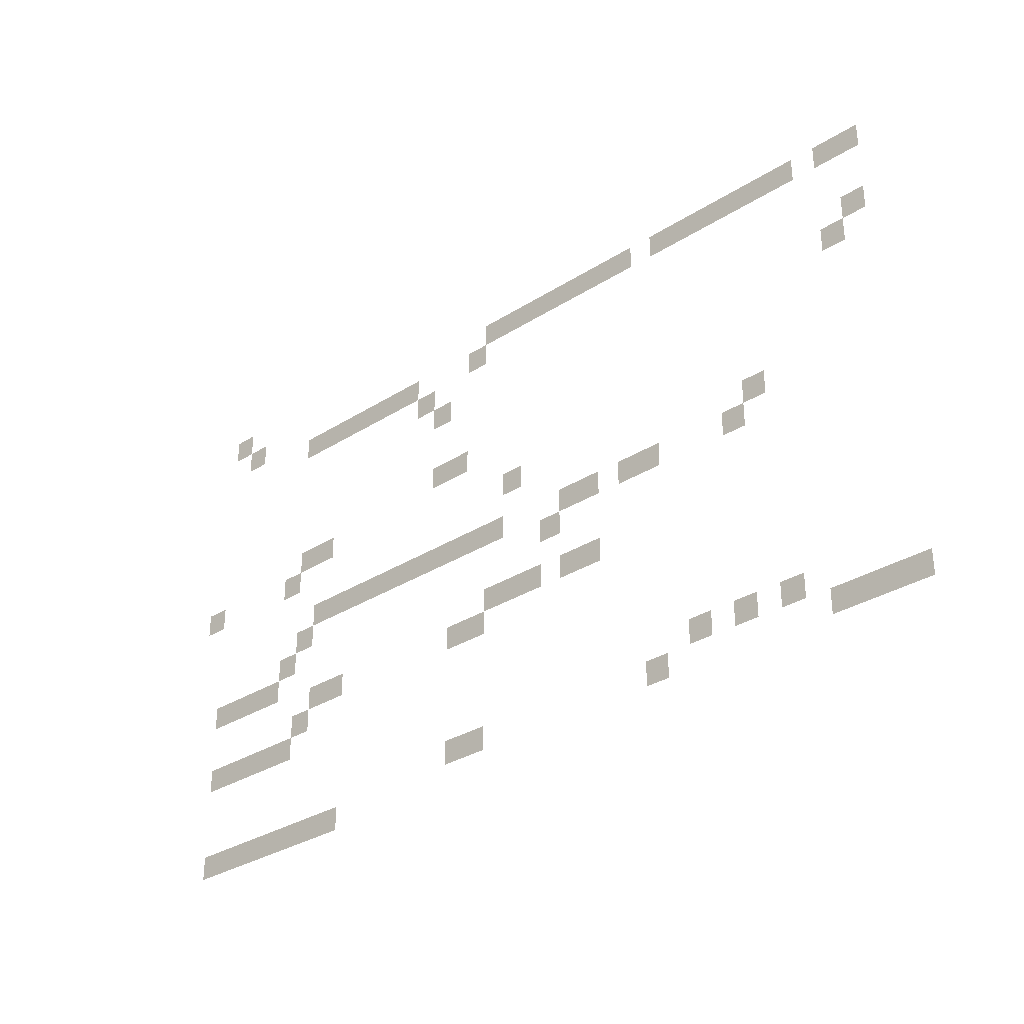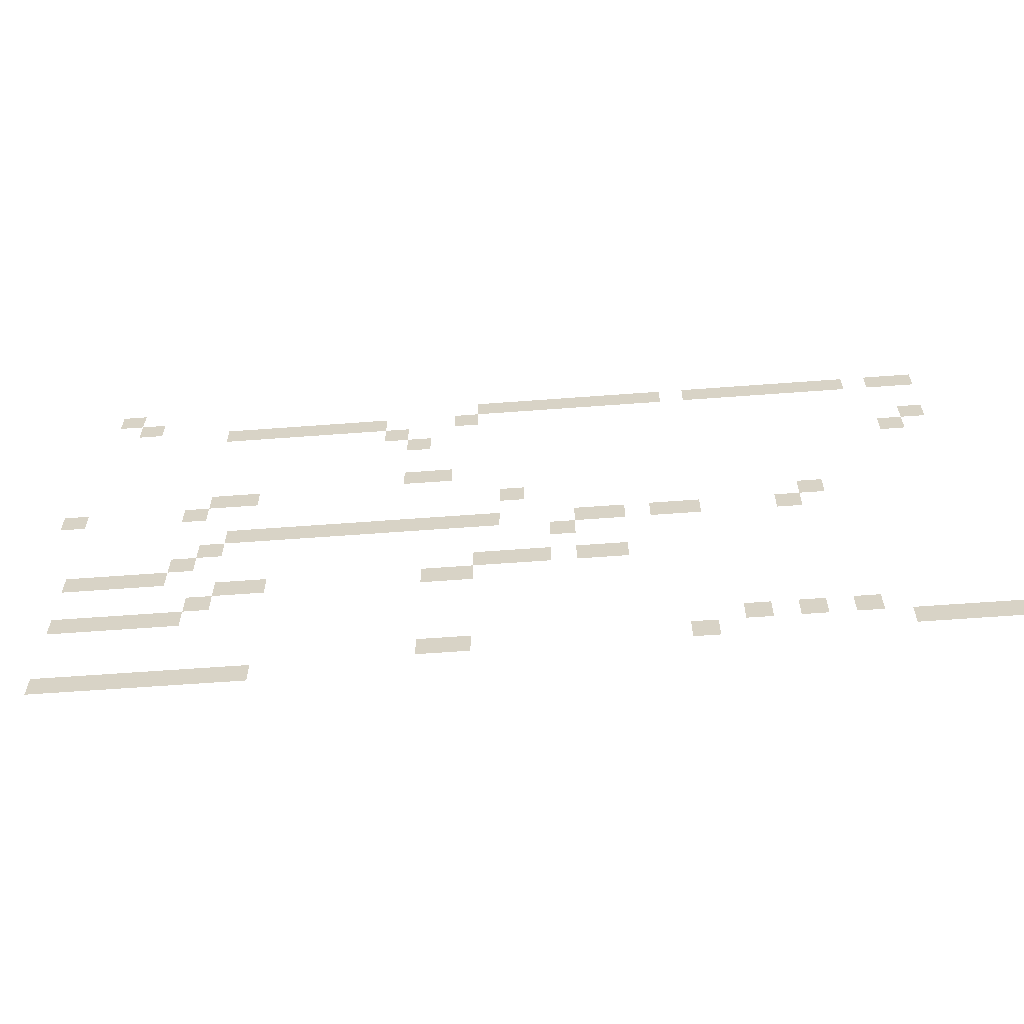
<metadata>
{"format":"obj","ext":"obj","renderer":"f3d","projection":"perspective","resolution":1024,"background":"white","views":[{"elev":-31.6,"azim":42.0,"up":"+Y"},{"elev":-60.8,"azim":4.4,"up":"+Y"}]}
</metadata>
<code>
v -17200 -1700 0
v -17300 -1700 0
v -17300 -1600 0
v -17200 -1600 0
v -13800 -1800 0
v -13900 -1800 0
v -13900 -1700 0
v -13800 -1700 0
v -13900 -1800 0
v -14000 -1800 0
v -14000 -1700 0
v -13900 -1700 0
v -14100 -1800 0
v -14200 -1800 0
v -14200 -1700 0
v -14100 -1700 0
v -14200 -1800 0
v -14300 -1800 0
v -14300 -1700 0
v -14200 -1700 0
v -14300 -1800 0
v -14400 -1800 0
v -14400 -1700 0
v -14300 -1700 0
v -14400 -1800 0
v -14500 -1800 0
v -14500 -1700 0
v -14400 -1700 0
v -14500 -1800 0
v -14600 -1800 0
v -14600 -1700 0
v -14500 -1700 0
v -14600 -1800 0
v -14700 -1800 0
v -14700 -1700 0
v -14600 -1700 0
v -14700 -1800 0
v -14800 -1800 0
v -14800 -1700 0
v -14700 -1700 0
v -14900 -1800 0
v -15000 -1800 0
v -15000 -1700 0
v -14900 -1700 0
v -15000 -1800 0
v -15100 -1800 0
v -15100 -1700 0
v -15000 -1700 0
v -15100 -1800 0
v -15200 -1800 0
v -15200 -1700 0
v -15100 -1700 0
v -15200 -1800 0
v -15300 -1800 0
v -15300 -1700 0
v -15200 -1700 0
v -15300 -1800 0
v -15400 -1800 0
v -15400 -1700 0
v -15300 -1700 0
v -15400 -1800 0
v -15500 -1800 0
v -15500 -1700 0
v -15400 -1700 0
v -15500 -1800 0
v -15600 -1800 0
v -15600 -1700 0
v -15500 -1700 0
v -15600 -1800 0
v -15700 -1800 0
v -15700 -1700 0
v -15600 -1700 0
v -17100 -1800 0
v -17200 -1800 0
v -17200 -1700 0
v -17100 -1700 0
v -15700 -1900 0
v -15800 -1900 0
v -15800 -1800 0
v -15700 -1800 0
v -16100 -1900 0
v -16200 -1900 0
v -16200 -1800 0
v -16100 -1800 0
v -16200 -1900 0
v -16300 -1900 0
v -16300 -1800 0
v -16200 -1800 0
v -16300 -1900 0
v -16400 -1900 0
v -16400 -1800 0
v -16300 -1800 0
v -16400 -1900 0
v -16500 -1900 0
v -16500 -1800 0
v -16400 -1800 0
v -16500 -1900 0
v -16600 -1900 0
v -16600 -1800 0
v -16500 -1800 0
v -16600 -1900 0
v -16700 -1900 0
v -16700 -1800 0
v -16600 -1800 0
v -16700 -1900 0
v -16800 -1900 0
v -16800 -1800 0
v -16700 -1800 0
v -16000 -2000 0
v -16100 -2000 0
v -16100 -1900 0
v -16000 -1900 0
v -13800 -2100 0
v -13900 -2100 0
v -13900 -2000 0
v -13800 -2000 0
v -15900 -2100 0
v -16000 -2100 0
v -16000 -2000 0
v -15900 -2000 0
v -13900 -2200 0
v -14000 -2200 0
v -14000 -2100 0
v -13900 -2100 0
v -15800 -2400 0
v -15900 -2400 0
v -15900 -2300 0
v -15800 -2300 0
v -15900 -2400 0
v -16000 -2400 0
v -16000 -2300 0
v -15900 -2300 0
v -16600 -2500 0
v -16700 -2500 0
v -16700 -2400 0
v -16600 -2400 0
v -16700 -2500 0
v -16800 -2500 0
v -16800 -2400 0
v -16700 -2400 0
v -15500 -2600 0
v -15600 -2600 0
v -15600 -2500 0
v -15500 -2500 0
v -16800 -2600 0
v -16900 -2600 0
v -16900 -2500 0
v -16800 -2500 0
v -17300 -2600 0
v -17400 -2600 0
v -17400 -2500 0
v -17300 -2500 0
v -14300 -2700 0
v -14400 -2700 0
v -14400 -2600 0
v -14300 -2600 0
v -14400 -2800 0
v -14500 -2800 0
v -14500 -2700 0
v -14400 -2700 0
v -14800 -2800 0
v -14900 -2800 0
v -14900 -2700 0
v -14800 -2700 0
v -14900 -2800 0
v -15000 -2800 0
v -15000 -2700 0
v -14900 -2700 0
v -15100 -2800 0
v -15200 -2800 0
v -15200 -2700 0
v -15100 -2700 0
v -15200 -2800 0
v -15300 -2800 0
v -15300 -2700 0
v -15200 -2700 0
v -15600 -2800 0
v -15700 -2800 0
v -15700 -2700 0
v -15600 -2700 0
v -15700 -2800 0
v -15800 -2800 0
v -15800 -2700 0
v -15700 -2700 0
v -15800 -2800 0
v -15900 -2800 0
v -15900 -2700 0
v -15800 -2700 0
v -15900 -2800 0
v -16000 -2800 0
v -16000 -2700 0
v -15900 -2700 0
v -16000 -2800 0
v -16100 -2800 0
v -16100 -2700 0
v -16000 -2700 0
v -16100 -2800 0
v -16200 -2800 0
v -16200 -2700 0
v -16100 -2700 0
v -16200 -2800 0
v -16300 -2800 0
v -16300 -2700 0
v -16200 -2700 0
v -16300 -2800 0
v -16400 -2800 0
v -16400 -2700 0
v -16300 -2700 0
v -16400 -2800 0
v -16500 -2800 0
v -16500 -2700 0
v -16400 -2700 0
v -16500 -2800 0
v -16600 -2800 0
v -16600 -2700 0
v -16500 -2700 0
v -16600 -2800 0
v -16700 -2800 0
v -16700 -2700 0
v -16600 -2700 0
v -15300 -2900 0
v -15400 -2900 0
v -15400 -2800 0
v -15300 -2800 0
v -16700 -2900 0
v -16800 -2900 0
v -16800 -2800 0
v -16700 -2800 0
v -16800 -3000 0
v -16900 -3000 0
v -16900 -2900 0
v -16800 -2900 0
v -15100 -3100 0
v -15200 -3100 0
v -15200 -3000 0
v -15100 -3000 0
v -15200 -3100 0
v -15300 -3100 0
v -15300 -3000 0
v -15200 -3000 0
v -15400 -3100 0
v -15500 -3100 0
v -15500 -3000 0
v -15400 -3000 0
v -15500 -3100 0
v -15600 -3100 0
v -15600 -3000 0
v -15500 -3000 0
v -15600 -3100 0
v -15700 -3100 0
v -15700 -3000 0
v -15600 -3000 0
v -16900 -3100 0
v -17000 -3100 0
v -17000 -3000 0
v -16900 -3000 0
v -17000 -3100 0
v -17100 -3100 0
v -17100 -3000 0
v -17000 -3000 0
v -17100 -3100 0
v -17200 -3100 0
v -17200 -3000 0
v -17100 -3000 0
v -17200 -3100 0
v -17300 -3100 0
v -17300 -3000 0
v -17200 -3000 0
v -15700 -3200 0
v -15800 -3200 0
v -15800 -3100 0
v -15700 -3100 0
v -15800 -3200 0
v -15900 -3200 0
v -15900 -3100 0
v -15800 -3100 0
v -16500 -3200 0
v -16600 -3200 0
v -16600 -3100 0
v -16500 -3100 0
v -16600 -3200 0
v -16700 -3200 0
v -16700 -3100 0
v -16600 -3100 0
v -16700 -3300 0
v -16800 -3300 0
v -16800 -3200 0
v -16700 -3200 0
v -16800 -3400 0
v -16900 -3400 0
v -16900 -3300 0
v -16800 -3300 0
v -16900 -3400 0
v -17000 -3400 0
v -17000 -3300 0
v -16900 -3300 0
v -17000 -3400 0
v -17100 -3400 0
v -17100 -3300 0
v -17000 -3300 0
v -17100 -3400 0
v -17200 -3400 0
v -17200 -3300 0
v -17100 -3300 0
v -17200 -3400 0
v -17300 -3400 0
v -17300 -3300 0
v -17200 -3300 0
v -14200 -3600 0
v -14300 -3600 0
v -14300 -3500 0
v -14200 -3500 0
v -14400 -3600 0
v -14500 -3600 0
v -14500 -3500 0
v -14400 -3500 0
v -14600 -3600 0
v -14700 -3600 0
v -14700 -3500 0
v -14600 -3500 0
v -13700 -3700 0
v -13800 -3700 0
v -13800 -3600 0
v -13700 -3600 0
v -13800 -3700 0
v -13900 -3700 0
v -13900 -3600 0
v -13800 -3600 0
v -13900 -3700 0
v -14000 -3700 0
v -14000 -3600 0
v -13900 -3600 0
v -14000 -3700 0
v -14100 -3700 0
v -14100 -3600 0
v -14000 -3600 0
v -14800 -3700 0
v -14900 -3700 0
v -14900 -3600 0
v -14800 -3600 0
v -15700 -3700 0
v -15800 -3700 0
v -15800 -3600 0
v -15700 -3600 0
v -15800 -3700 0
v -15900 -3700 0
v -15900 -3600 0
v -15800 -3600 0
v -16500 -3800 0
v -16600 -3800 0
v -16600 -3700 0
v -16500 -3700 0
v -16600 -3800 0
v -16700 -3800 0
v -16700 -3700 0
v -16600 -3700 0
v -16700 -3800 0
v -16800 -3800 0
v -16800 -3700 0
v -16700 -3700 0
v -16800 -3800 0
v -16900 -3800 0
v -16900 -3700 0
v -16800 -3700 0
v -16900 -3800 0
v -17000 -3800 0
v -17000 -3700 0
v -16900 -3700 0
v -17000 -3800 0
v -17100 -3800 0
v -17100 -3700 0
v -17000 -3700 0
v -17100 -3800 0
v -17200 -3800 0
v -17200 -3700 0
v -17100 -3700 0
v -17200 -3800 0
v -17300 -3800 0
v -17300 -3700 0
v -17200 -3700 0
g Level1Map_mesh_0004
f 1 2 3 4
f 5 6 7 8
f 9 10 11 12
f 13 14 15 16
f 17 18 19 20
f 21 22 23 24
f 25 26 27 28
f 29 30 31 32
f 33 34 35 36
f 37 38 39 40
f 41 42 43 44
f 45 46 47 48
f 49 50 51 52
f 53 54 55 56
f 57 58 59 60
f 61 62 63 64
f 65 66 67 68
f 69 70 71 72
f 73 74 75 76
f 77 78 79 80
f 81 82 83 84
f 85 86 87 88
f 89 90 91 92
f 93 94 95 96
f 97 98 99 100
f 101 102 103 104
f 105 106 107 108
f 109 110 111 112
f 113 114 115 116
f 117 118 119 120
f 121 122 123 124
f 125 126 127 128
f 129 130 131 132
f 133 134 135 136
f 137 138 139 140
f 141 142 143 144
f 145 146 147 148
f 149 150 151 152
f 153 154 155 156
f 157 158 159 160
f 161 162 163 164
f 165 166 167 168
f 169 170 171 172
f 173 174 175 176
f 177 178 179 180
f 181 182 183 184
f 185 186 187 188
f 189 190 191 192
f 193 194 195 196
f 197 198 199 200
f 201 202 203 204
f 205 206 207 208
f 209 210 211 212
f 213 214 215 216
f 217 218 219 220
f 221 222 223 224
f 225 226 227 228
f 229 230 231 232
f 233 234 235 236
f 237 238 239 240
f 241 242 243 244
f 245 246 247 248
f 249 250 251 252
f 253 254 255 256
f 257 258 259 260
f 261 262 263 264
f 265 266 267 268
f 269 270 271 272
f 273 274 275 276
f 277 278 279 280
f 281 282 283 284
f 285 286 287 288
f 289 290 291 292
f 293 294 295 296
f 297 298 299 300
f 301 302 303 304
f 305 306 307 308
f 309 310 311 312
f 313 314 315 316
f 317 318 319 320
f 321 322 323 324
f 325 326 327 328
f 329 330 331 332
f 333 334 335 336
f 337 338 339 340
f 341 342 343 344
f 345 346 347 348
f 349 350 351 352
f 353 354 355 356
f 357 358 359 360
f 361 362 363 364
f 365 366 367 368
f 369 370 371 372
f 373 374 375 376
f 377 378 379 380

</code>
